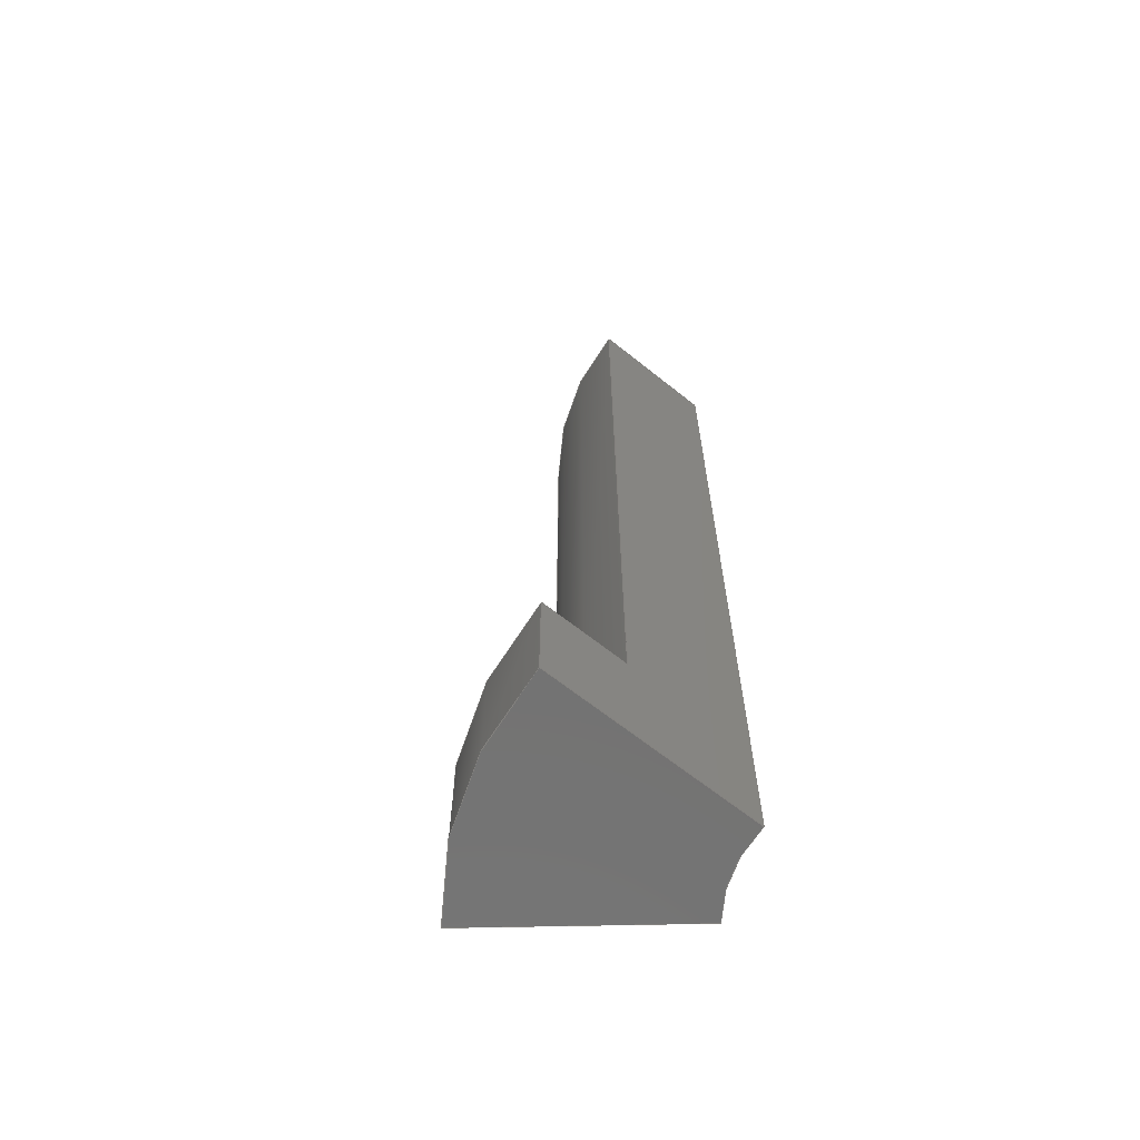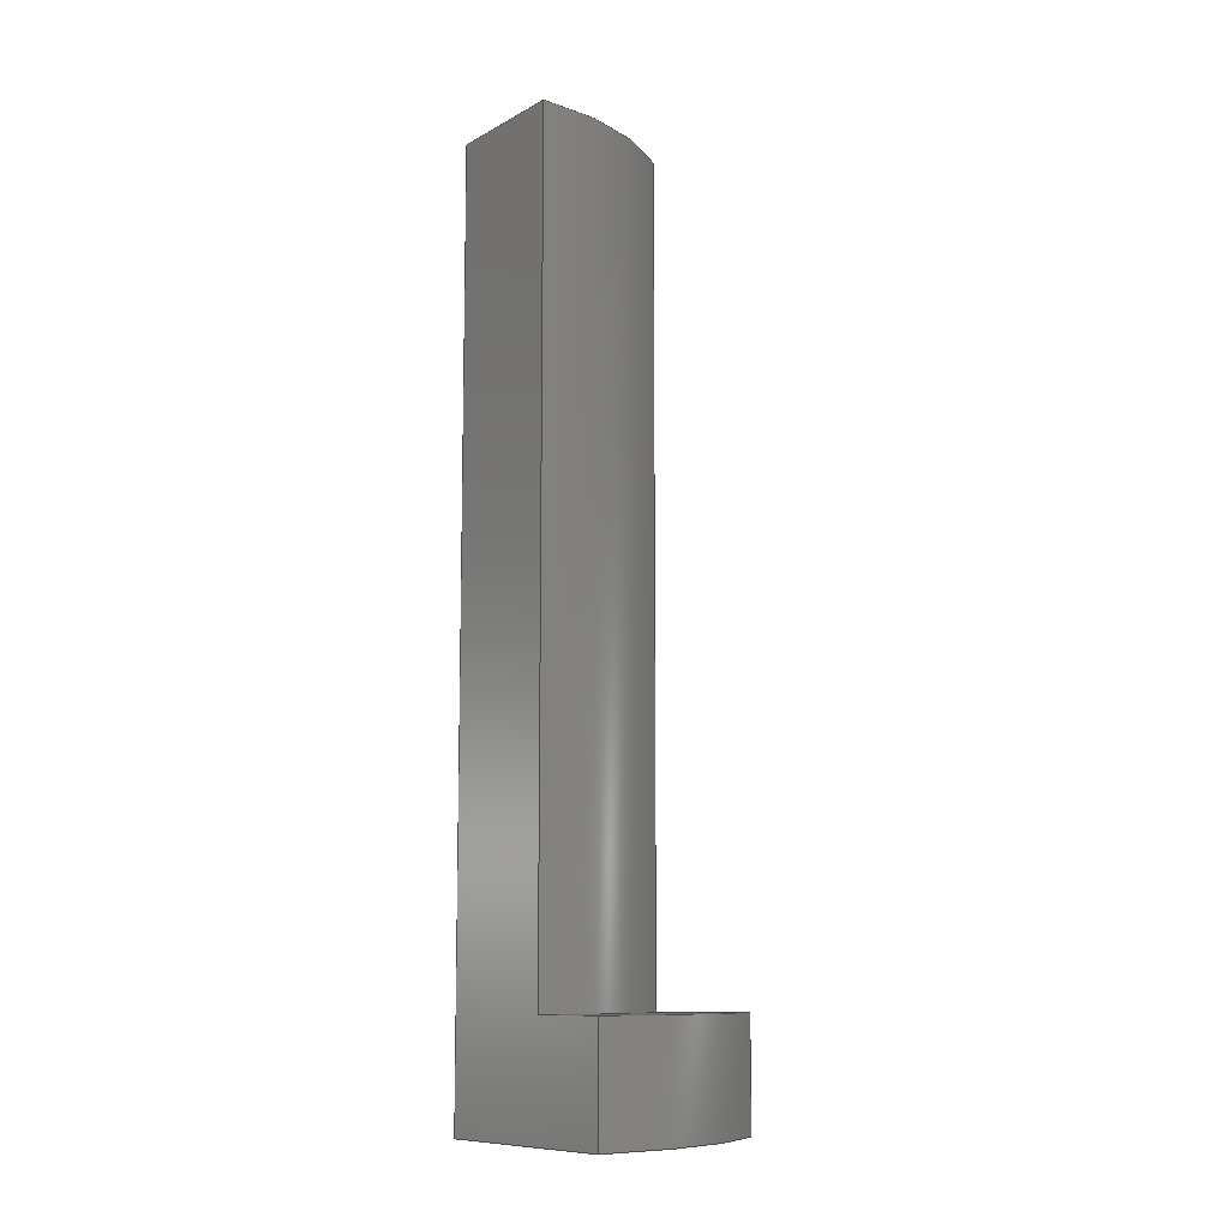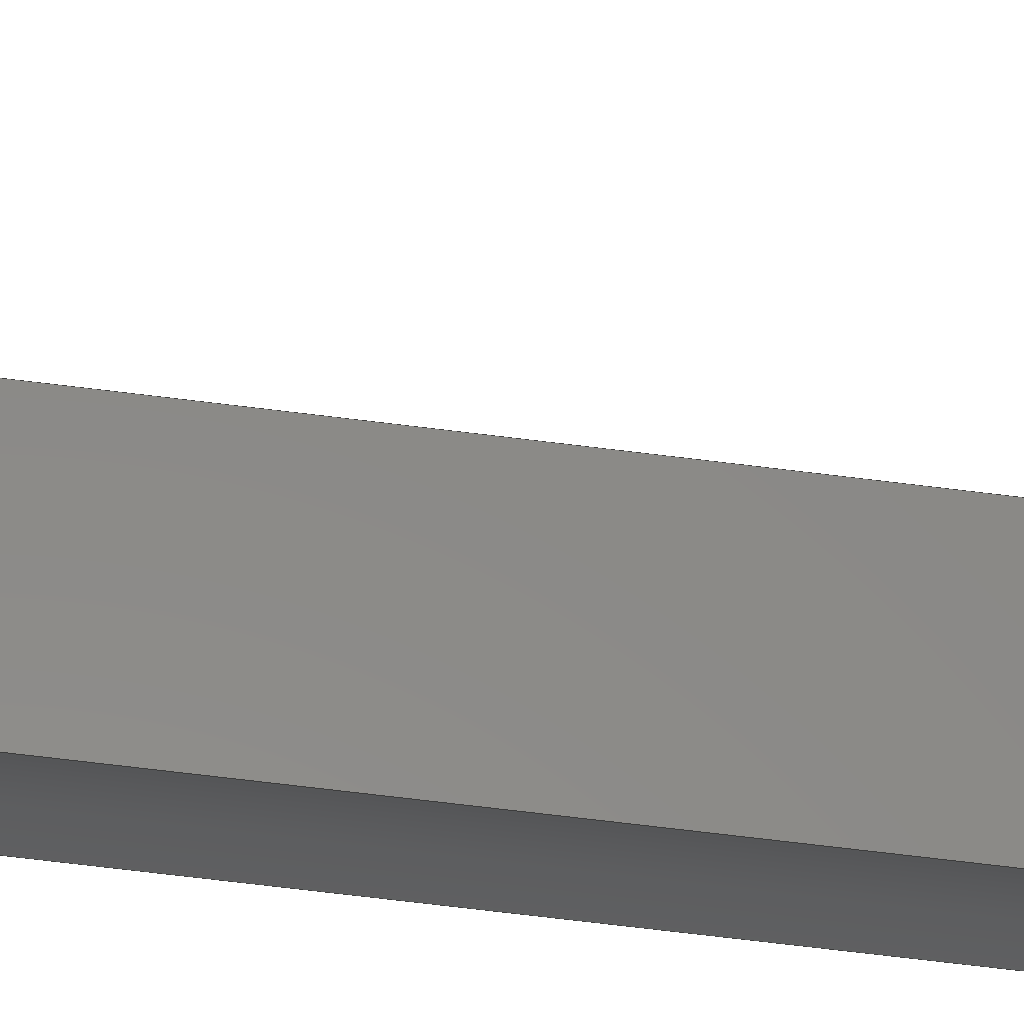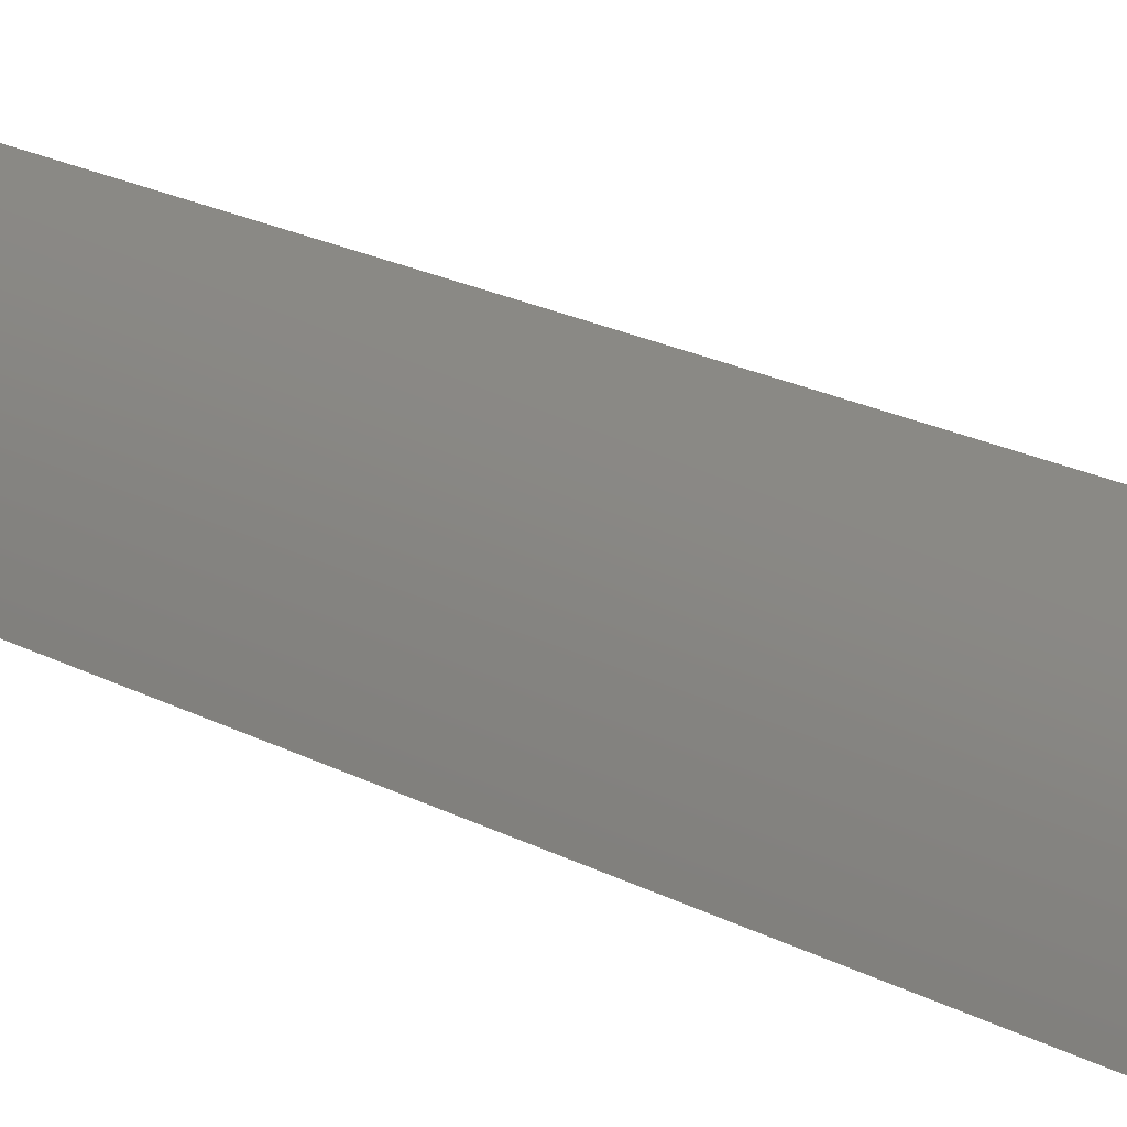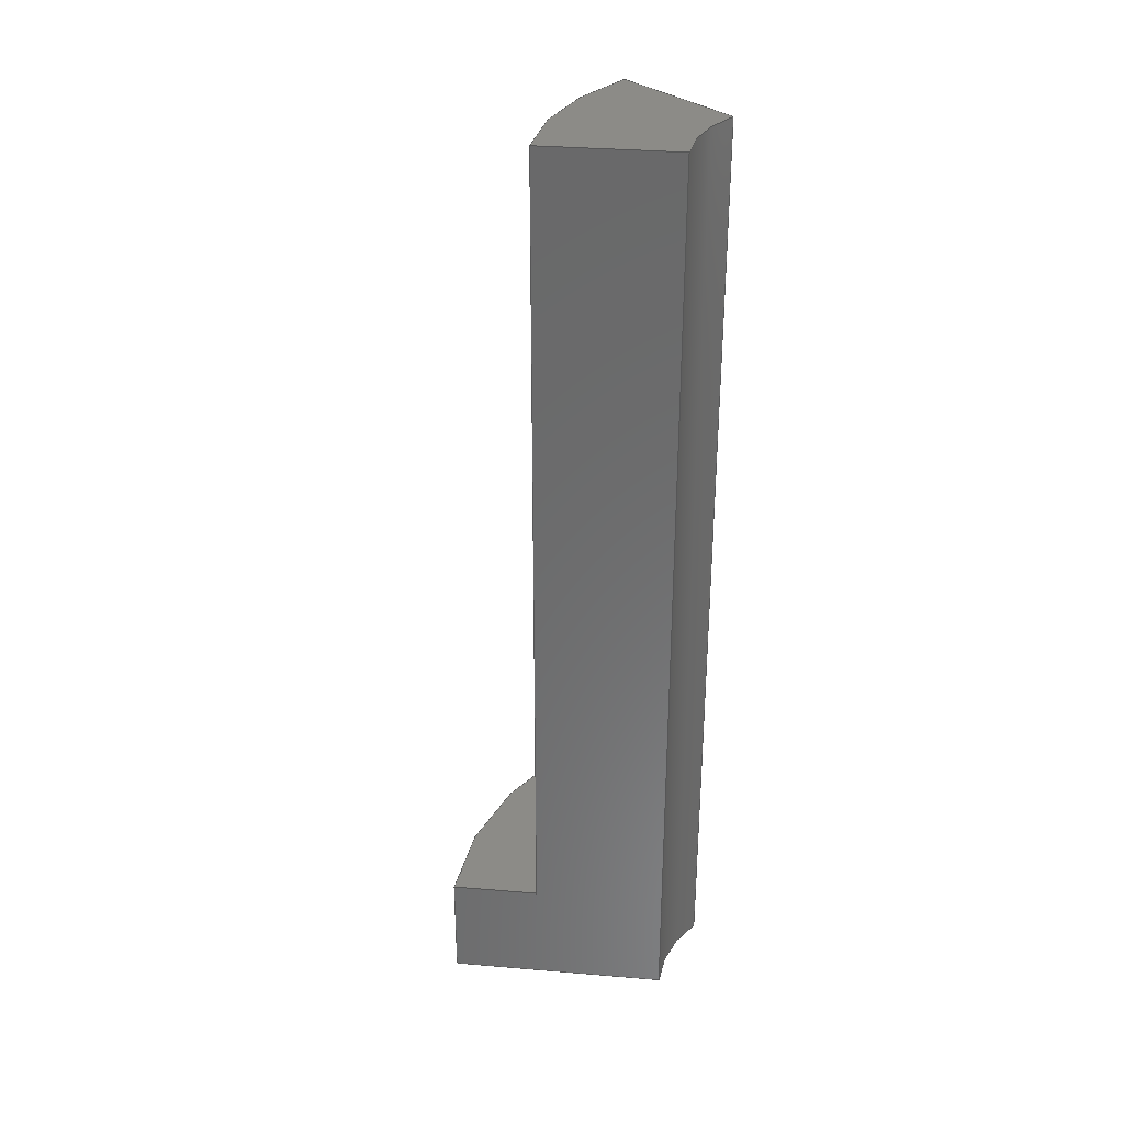
<metadata>
{"format":"step","ext":"step","renderer":"f3d","projection":"perspective","resolution":1024,"background":"white","views":[{"elev":-65.1,"azim":26.8,"up":"+Y"},{"elev":-9.8,"azim":-100.3,"up":"+Y"},{"elev":-71.1,"azim":-97.0,"up":"+Z"},{"elev":20.9,"azim":-46.2,"up":"+Z"},{"elev":32.7,"azim":72.3,"up":"+Y"}]}
</metadata>
<code>
ISO-10303-21;
DATA;
#1=SHAPE_REPRESENTATION_RELATIONSHIP('','',#142,#2);
#2=ADVANCED_BREP_SHAPE_REPRESENTATION('',(#140),#240);
#3=CIRCLE('',#146,0.0025);
#4=CIRCLE('',#147,0.0025);
#5=CIRCLE('',#150,0.004901);
#6=CIRCLE('',#151,0.004901);
#7=CIRCLE('',#154,0.0065);
#8=CIRCLE('',#155,0.0065);
#9=CYLINDRICAL_SURFACE('',#145,0.0025);
#10=CYLINDRICAL_SURFACE('',#149,0.004901);
#11=CYLINDRICAL_SURFACE('',#153,0.0065);
#12=ORIENTED_EDGE('',*,*,#48,.T.);
#13=ORIENTED_EDGE('',*,*,#49,.T.);
#14=ORIENTED_EDGE('',*,*,#50,.F.);
#15=ORIENTED_EDGE('',*,*,#51,.F.);
#16=ORIENTED_EDGE('',*,*,#52,.F.);
#17=ORIENTED_EDGE('',*,*,#53,.T.);
#18=ORIENTED_EDGE('',*,*,#52,.T.);
#19=ORIENTED_EDGE('',*,*,#54,.T.);
#20=ORIENTED_EDGE('',*,*,#55,.F.);
#21=ORIENTED_EDGE('',*,*,#56,.F.);
#22=ORIENTED_EDGE('',*,*,#55,.T.);
#23=ORIENTED_EDGE('',*,*,#57,.T.);
#24=ORIENTED_EDGE('',*,*,#58,.T.);
#25=ORIENTED_EDGE('',*,*,#59,.F.);
#26=ORIENTED_EDGE('',*,*,#60,.F.);
#27=ORIENTED_EDGE('',*,*,#61,.T.);
#28=ORIENTED_EDGE('',*,*,#62,.F.);
#29=ORIENTED_EDGE('',*,*,#48,.F.);
#30=ORIENTED_EDGE('',*,*,#63,.T.);
#31=ORIENTED_EDGE('',*,*,#60,.T.);
#32=ORIENTED_EDGE('',*,*,#53,.F.);
#33=ORIENTED_EDGE('',*,*,#56,.T.);
#34=ORIENTED_EDGE('',*,*,#61,.F.);
#35=ORIENTED_EDGE('',*,*,#63,.F.);
#36=ORIENTED_EDGE('',*,*,#64,.F.);
#37=ORIENTED_EDGE('',*,*,#58,.F.);
#38=ORIENTED_EDGE('',*,*,#65,.T.);
#39=ORIENTED_EDGE('',*,*,#50,.T.);
#40=ORIENTED_EDGE('',*,*,#57,.F.);
#41=ORIENTED_EDGE('',*,*,#54,.F.);
#42=ORIENTED_EDGE('',*,*,#51,.T.);
#43=ORIENTED_EDGE('',*,*,#65,.F.);
#44=ORIENTED_EDGE('',*,*,#49,.F.);
#45=ORIENTED_EDGE('',*,*,#62,.T.);
#46=ORIENTED_EDGE('',*,*,#59,.T.);
#47=ORIENTED_EDGE('',*,*,#64,.T.);
#48=EDGE_CURVE('',#66,#67,#78,.T.);
#49=EDGE_CURVE('',#67,#68,#79,.T.);
#50=EDGE_CURVE('',#69,#68,#80,.T.);
#51=EDGE_CURVE('',#70,#69,#81,.T.);
#52=EDGE_CURVE('',#71,#70,#82,.T.);
#53=EDGE_CURVE('',#71,#66,#83,.T.);
#54=EDGE_CURVE('',#70,#72,#3,.T.);
#55=EDGE_CURVE('',#73,#72,#84,.T.);
#56=EDGE_CURVE('',#71,#73,#4,.T.);
#57=EDGE_CURVE('',#72,#74,#85,.T.);
#58=EDGE_CURVE('',#74,#75,#86,.T.);
#59=EDGE_CURVE('',#76,#75,#87,.T.);
#60=EDGE_CURVE('',#77,#76,#88,.T.);
#61=EDGE_CURVE('',#77,#73,#89,.T.);
#62=EDGE_CURVE('',#67,#76,#5,.T.);
#63=EDGE_CURVE('',#66,#77,#6,.T.);
#64=EDGE_CURVE('',#75,#68,#7,.T.);
#65=EDGE_CURVE('',#74,#69,#8,.T.);
#66=VERTEX_POINT('',#203);
#67=VERTEX_POINT('',#204);
#68=VERTEX_POINT('',#206);
#69=VERTEX_POINT('',#208);
#70=VERTEX_POINT('',#210);
#71=VERTEX_POINT('',#212);
#72=VERTEX_POINT('',#216);
#73=VERTEX_POINT('',#218);
#74=VERTEX_POINT('',#222);
#75=VERTEX_POINT('',#224);
#76=VERTEX_POINT('',#226);
#77=VERTEX_POINT('',#228);
#78=LINE('',#202,#90);
#79=LINE('',#205,#91);
#80=LINE('',#207,#92);
#81=LINE('',#209,#93);
#82=LINE('',#211,#94);
#83=LINE('',#213,#95);
#84=LINE('',#217,#96);
#85=LINE('',#221,#97);
#86=LINE('',#223,#98);
#87=LINE('',#225,#99);
#88=LINE('',#227,#100);
#89=LINE('',#229,#101);
#90=VECTOR('',#162,1);
#91=VECTOR('',#163,1);
#92=VECTOR('',#164,1);
#93=VECTOR('',#165,1);
#94=VECTOR('',#166,1);
#95=VECTOR('',#167,1);
#96=VECTOR('',#172,1);
#97=VECTOR('',#177,1);
#98=VECTOR('',#178,1);
#99=VECTOR('',#179,1);
#100=VECTOR('',#180,1);
#101=VECTOR('',#181,1);
#102=EDGE_LOOP('',(#12,#13,#14,#15,#16,#17));
#103=EDGE_LOOP('',(#18,#19,#20,#21));
#104=EDGE_LOOP('',(#22,#23,#24,#25,#26,#27));
#105=EDGE_LOOP('',(#28,#29,#30,#31));
#106=EDGE_LOOP('',(#32,#33,#34,#35));
#107=EDGE_LOOP('',(#36,#37,#38,#39));
#108=EDGE_LOOP('',(#40,#41,#42,#43));
#109=EDGE_LOOP('',(#44,#45,#46,#47));
#110=FACE_BOUND('',#102,.T.);
#111=FACE_BOUND('',#103,.T.);
#112=FACE_BOUND('',#104,.T.);
#113=FACE_BOUND('',#105,.T.);
#114=FACE_BOUND('',#106,.T.);
#115=FACE_BOUND('',#107,.T.);
#116=FACE_BOUND('',#108,.T.);
#117=FACE_BOUND('',#109,.T.);
#118=PLANE('',#144);
#119=PLANE('',#148);
#120=PLANE('',#152);
#121=PLANE('',#156);
#122=PLANE('',#157);
#123=ADVANCED_FACE('',(#110),#118,.T.);
#124=ADVANCED_FACE('',(#111),#9,.F.);
#125=ADVANCED_FACE('',(#112),#119,.T.);
#126=ADVANCED_FACE('',(#113),#10,.T.);
#127=ADVANCED_FACE('',(#114),#120,.T.);
#128=ADVANCED_FACE('',(#115),#11,.T.);
#129=ADVANCED_FACE('',(#116),#121,.T.);
#130=ADVANCED_FACE('',(#117),#122,.F.);
#131=CLOSED_SHELL('',(#123,#124,#125,#126,#127,#128,#129,#130));
#132=STYLED_ITEM('',(#133),#140);
#133=PRESENTATION_STYLE_ASSIGNMENT((#134));
#134=SURFACE_STYLE_USAGE(.BOTH.,#135);
#135=SURFACE_SIDE_STYLE('',(#136));
#136=SURFACE_STYLE_FILL_AREA(#137);
#137=FILL_AREA_STYLE('',(#138));
#138=FILL_AREA_STYLE_COLOUR('',#139);
#139=COLOUR_RGB('',0.498,0.498,0.498);
#140=MANIFOLD_SOLID_BREP('Rod Pivot Stopper',#131);
#141=SHAPE_DEFINITION_REPRESENTATION(#245,#142);
#142=SHAPE_REPRESENTATION('Rod Pivot Stopper',(#143),#240);
#143=AXIS2_PLACEMENT_3D('',#200,#158,#159);
#144=AXIS2_PLACEMENT_3D('',#201,#160,#161);
#145=AXIS2_PLACEMENT_3D('',#214,#168,#169);
#146=AXIS2_PLACEMENT_3D('',#215,#170,#171);
#147=AXIS2_PLACEMENT_3D('',#219,#173,#174);
#148=AXIS2_PLACEMENT_3D('',#220,#175,#176);
#149=AXIS2_PLACEMENT_3D('',#230,#182,#183);
#150=AXIS2_PLACEMENT_3D('',#231,#184,#185);
#151=AXIS2_PLACEMENT_3D('',#232,#186,#187);
#152=AXIS2_PLACEMENT_3D('',#233,#188,#189);
#153=AXIS2_PLACEMENT_3D('',#234,#190,#191);
#154=AXIS2_PLACEMENT_3D('',#235,#192,#193);
#155=AXIS2_PLACEMENT_3D('',#236,#194,#195);
#156=AXIS2_PLACEMENT_3D('',#237,#196,#197);
#157=AXIS2_PLACEMENT_3D('',#238,#198,#199);
#158=DIRECTION('',(0,0,1));
#159=DIRECTION('',(1,0,0));
#160=DIRECTION('',(0.911,0,0.4124));
#161=DIRECTION('',(0.4124,0,-0.911));
#162=DIRECTION('',(0,-1,0));
#163=DIRECTION('',(-0.4124,0,0.911));
#164=DIRECTION('',(0,1,0));
#165=DIRECTION('',(-0.4124,0,0.911));
#166=DIRECTION('',(0,-1,0));
#167=DIRECTION('',(-0.4124,0,0.911));
#168=DIRECTION('',(0,-1,0));
#169=DIRECTION('',(0,0,-1));
#170=DIRECTION('',(0,-1,0));
#171=DIRECTION('',(0,0,-1));
#172=DIRECTION('',(0,-1,0));
#173=DIRECTION('',(0,-1,0));
#174=DIRECTION('',(0,0,-1));
#175=DIRECTION('',(-0.4327,0,-0.9015));
#176=DIRECTION('',(-0.9015,0,0.4327));
#177=DIRECTION('',(-0.9015,0,0.4327));
#178=DIRECTION('',(0,1,0));
#179=DIRECTION('',(-0.9015,0,0.4327));
#180=DIRECTION('',(0,-1,0));
#181=DIRECTION('',(0.9015,0,-0.4327));
#182=DIRECTION('',(0,-1,0));
#183=DIRECTION('',(0,0,-1));
#184=DIRECTION('',(0,-1,0));
#185=DIRECTION('',(0,0,1));
#186=DIRECTION('',(0,-1,0));
#187=DIRECTION('',(0,0,1));
#188=DIRECTION('',(0,1,0));
#189=DIRECTION('',(-1,0,0));
#190=DIRECTION('',(0,1,0));
#191=DIRECTION('',(0,0,1));
#192=DIRECTION('',(0,1,0));
#193=DIRECTION('',(0,0,-1));
#194=DIRECTION('',(0,1,0));
#195=DIRECTION('',(0,0,-1));
#196=DIRECTION('',(0,-1,0));
#197=DIRECTION('',(1,0,0));
#198=DIRECTION('',(0,-1,0));
#199=DIRECTION('',(1,0,0));
#200=CARTESIAN_POINT('',(0,0,0));
#201=CARTESIAN_POINT('',(0.1302,0.063,-0.02556));
#202=CARTESIAN_POINT('',(0.1297,0.063,-0.02447));
#203=CARTESIAN_POINT('',(0.1297,0.063,-0.02447));
#204=CARTESIAN_POINT('',(0.1297,0.048,-0.02447));
#205=CARTESIAN_POINT('',(0.1299,0.048,-0.02483));
#206=CARTESIAN_POINT('',(0.1291,0.048,-0.02301));
#207=CARTESIAN_POINT('',(0.1291,0.046,-0.02301));
#208=CARTESIAN_POINT('',(0.1291,0.046,-0.02301));
#209=CARTESIAN_POINT('',(0.1299,0.046,-0.02483));
#210=CARTESIAN_POINT('',(0.1307,0.046,-0.02665));
#211=CARTESIAN_POINT('',(0.1307,0.063,-0.02665));
#212=CARTESIAN_POINT('',(0.1307,0.063,-0.02665));
#213=CARTESIAN_POINT('',(0.1302,0.063,-0.02556));
#214=CARTESIAN_POINT('',(0.1318,0.063,-0.02893));
#215=CARTESIAN_POINT('',(0.1318,0.046,-0.02893));
#216=CARTESIAN_POINT('',(0.1295,0.046,-0.02785));
#217=CARTESIAN_POINT('',(0.1295,0.063,-0.02785));
#218=CARTESIAN_POINT('',(0.1295,0.063,-0.02785));
#219=CARTESIAN_POINT('',(0.1318,0.063,-0.02893));
#220=CARTESIAN_POINT('',(0.1284,0.063,-0.02733));
#221=CARTESIAN_POINT('',(0.1277,0.046,-0.02698));
#222=CARTESIAN_POINT('',(0.1259,0.046,-0.02612));
#223=CARTESIAN_POINT('',(0.1259,0.046,-0.02612));
#224=CARTESIAN_POINT('',(0.1259,0.048,-0.02612));
#225=CARTESIAN_POINT('',(0.1277,0.048,-0.02698));
#226=CARTESIAN_POINT('',(0.1273,0.048,-0.02681));
#227=CARTESIAN_POINT('',(0.1273,0.063,-0.02681));
#228=CARTESIAN_POINT('',(0.1273,0.063,-0.02681));
#229=CARTESIAN_POINT('',(0.1284,0.063,-0.02733));
#230=CARTESIAN_POINT('',(0.1318,0.063,-0.02893));
#231=CARTESIAN_POINT('',(0.1318,0.048,-0.02893));
#232=CARTESIAN_POINT('',(0.1318,0.063,-0.02893));
#233=CARTESIAN_POINT('',(0.1308,0.063,-0.02795));
#234=CARTESIAN_POINT('',(0.1318,0.046,-0.02893));
#235=CARTESIAN_POINT('',(0.1318,0.048,-0.02893));
#236=CARTESIAN_POINT('',(0.1318,0.046,-0.02893));
#237=CARTESIAN_POINT('',(0.1283,0.046,-0.02543));
#238=CARTESIAN_POINT('',(0.1283,0.048,-0.02543));
#239=MECHANICAL_DESIGN_GEOMETRIC_PRESENTATION_REPRESENTATION('',(#132),
#240);
#240=(
GEOMETRIC_REPRESENTATION_CONTEXT(3)
GLOBAL_UNCERTAINTY_ASSIGNED_CONTEXT((#241))
GLOBAL_UNIT_ASSIGNED_CONTEXT((#244,#243,#242))
REPRESENTATION_CONTEXT('Rod Pivot Stopper','TOP_LEVEL_ASSEMBLY_PART')
);
#241=UNCERTAINTY_MEASURE_WITH_UNIT(LENGTH_MEASURE(1e-08),#244,
'DISTANCE_ACCURACY_VALUE','Maximum Tolerance applied to model');
#242=(
NAMED_UNIT(*)
SI_UNIT($,.STERADIAN.)
SOLID_ANGLE_UNIT()
);
#243=(
NAMED_UNIT(*)
PLANE_ANGLE_UNIT()
SI_UNIT($,.RADIAN.)
);
#244=(
LENGTH_UNIT()
NAMED_UNIT(*)
SI_UNIT($,.METRE.)
);
#245=PRODUCT_DEFINITION_SHAPE('','',#246);
#246=PRODUCT_DEFINITION('','',#248,#247);
#247=PRODUCT_DEFINITION_CONTEXT('',#254,'design');
#248=PRODUCT_DEFINITION_FORMATION_WITH_SPECIFIED_SOURCE('','',#250,
 .NOT_KNOWN.);
#249=PRODUCT_RELATED_PRODUCT_CATEGORY('','',(#250));
#250=PRODUCT('Rod Pivot Stopper','Rod Pivot Stopper',
'Rod Pivot Stopper',(#252));
#251=PRODUCT_CATEGORY('','');
#252=PRODUCT_CONTEXT('',#254,'mechanical');
#253=APPLICATION_PROTOCOL_DEFINITION('international standard',
'ap242_managed_model_based_3d_engineering',2011,#254);
#254=APPLICATION_CONTEXT('managed model based 3d engineering');
ENDSEC;
END-ISO-10303-21;

</code>
